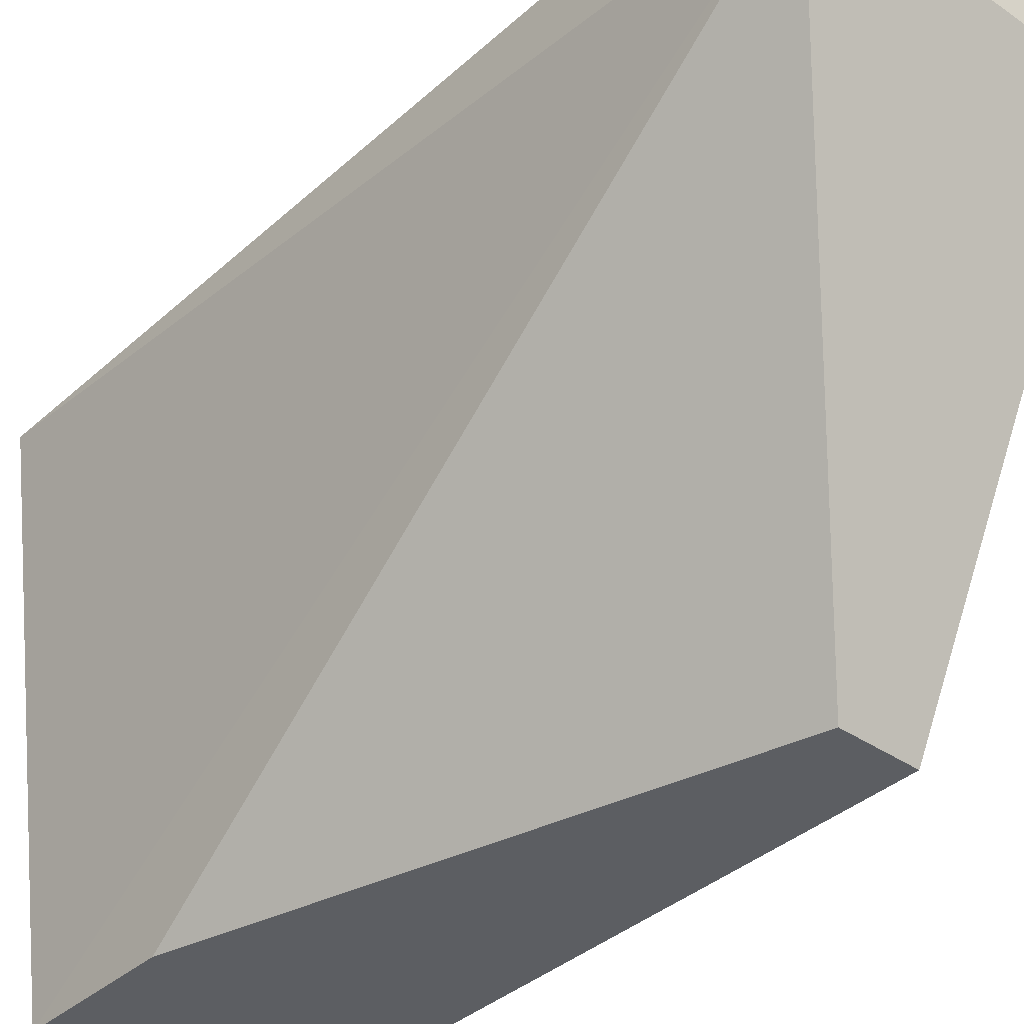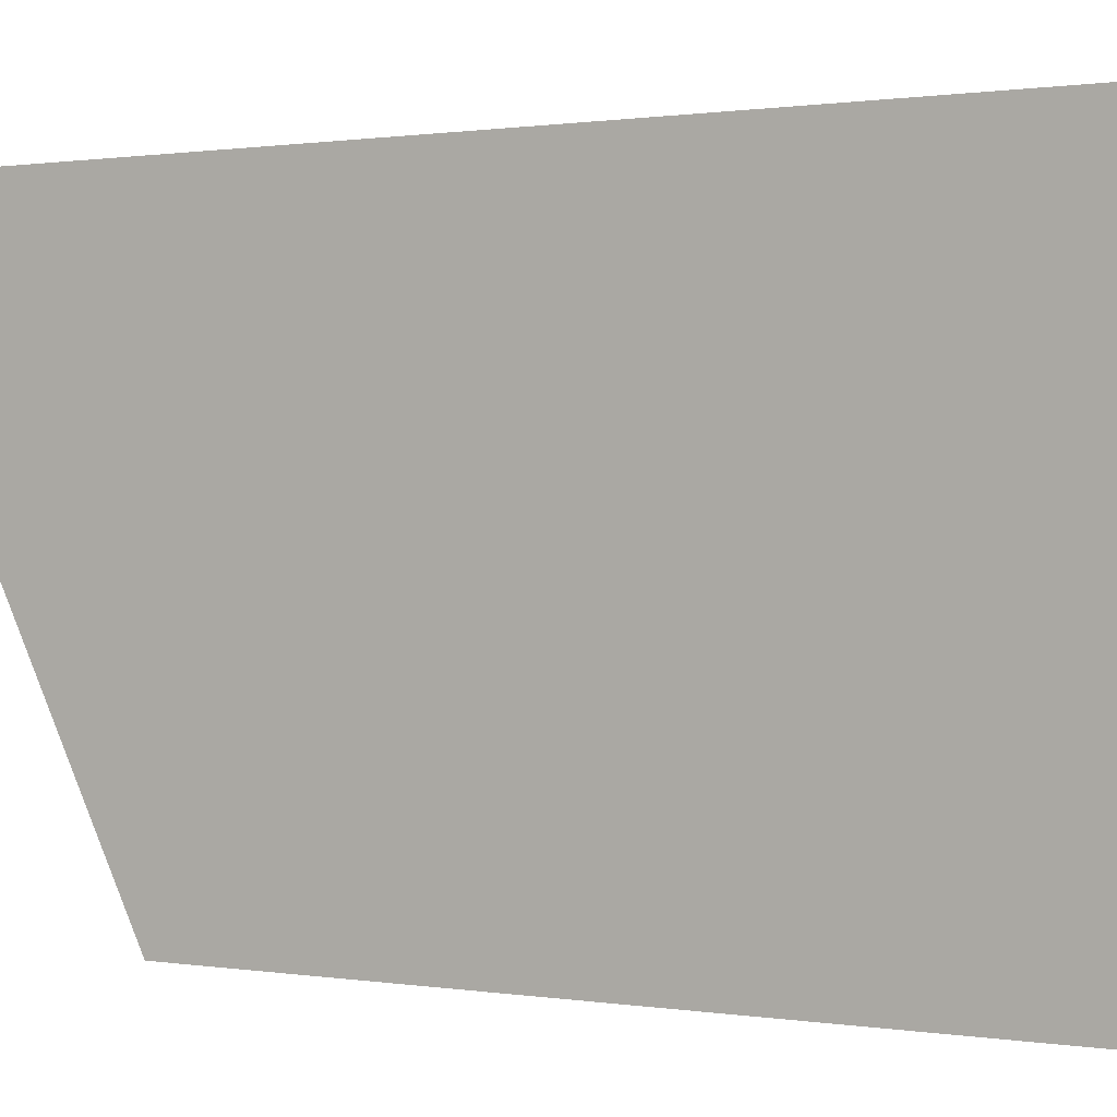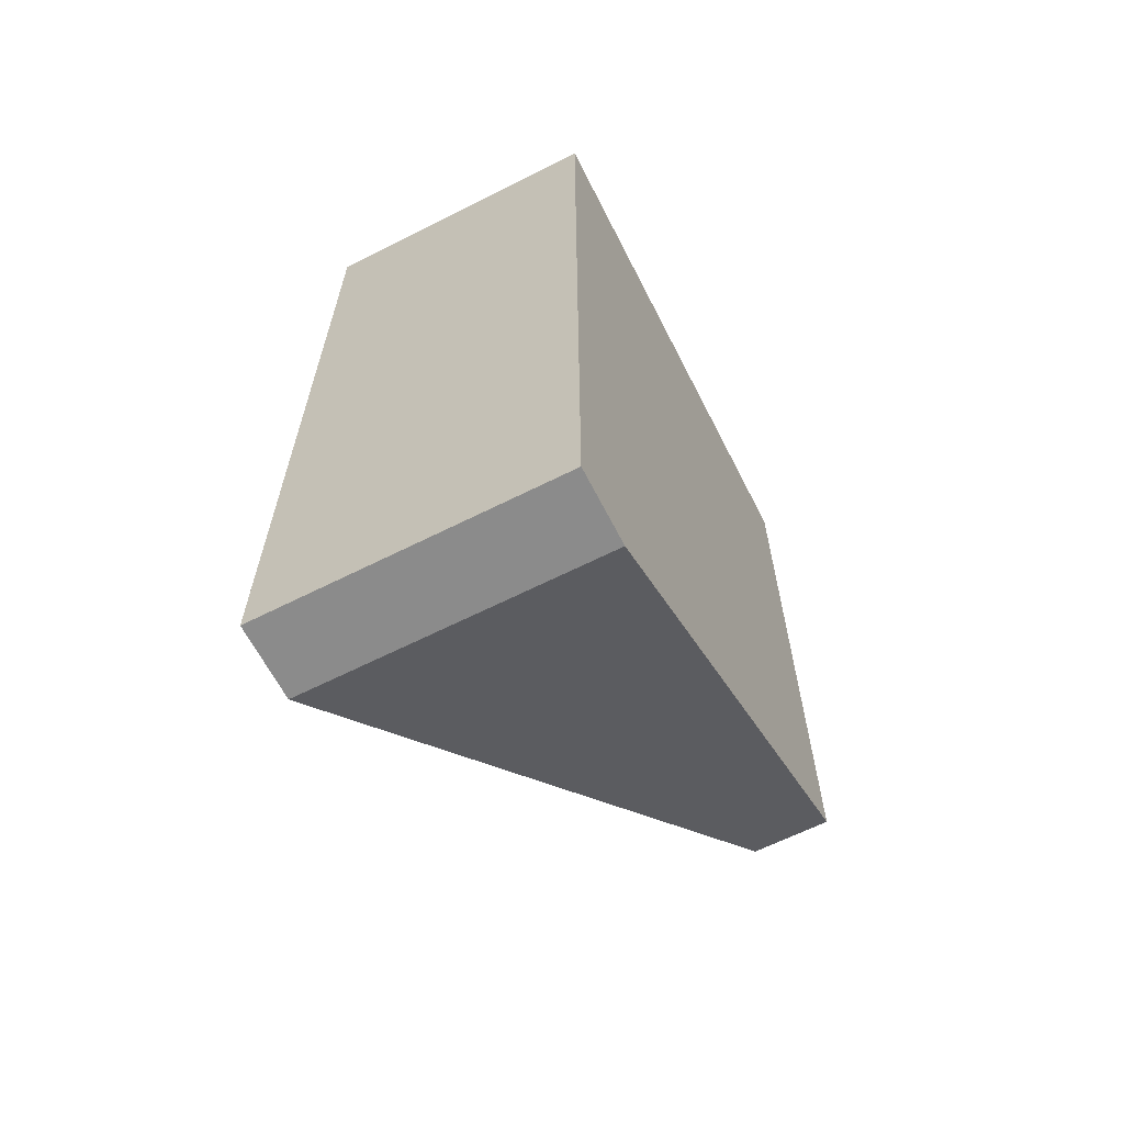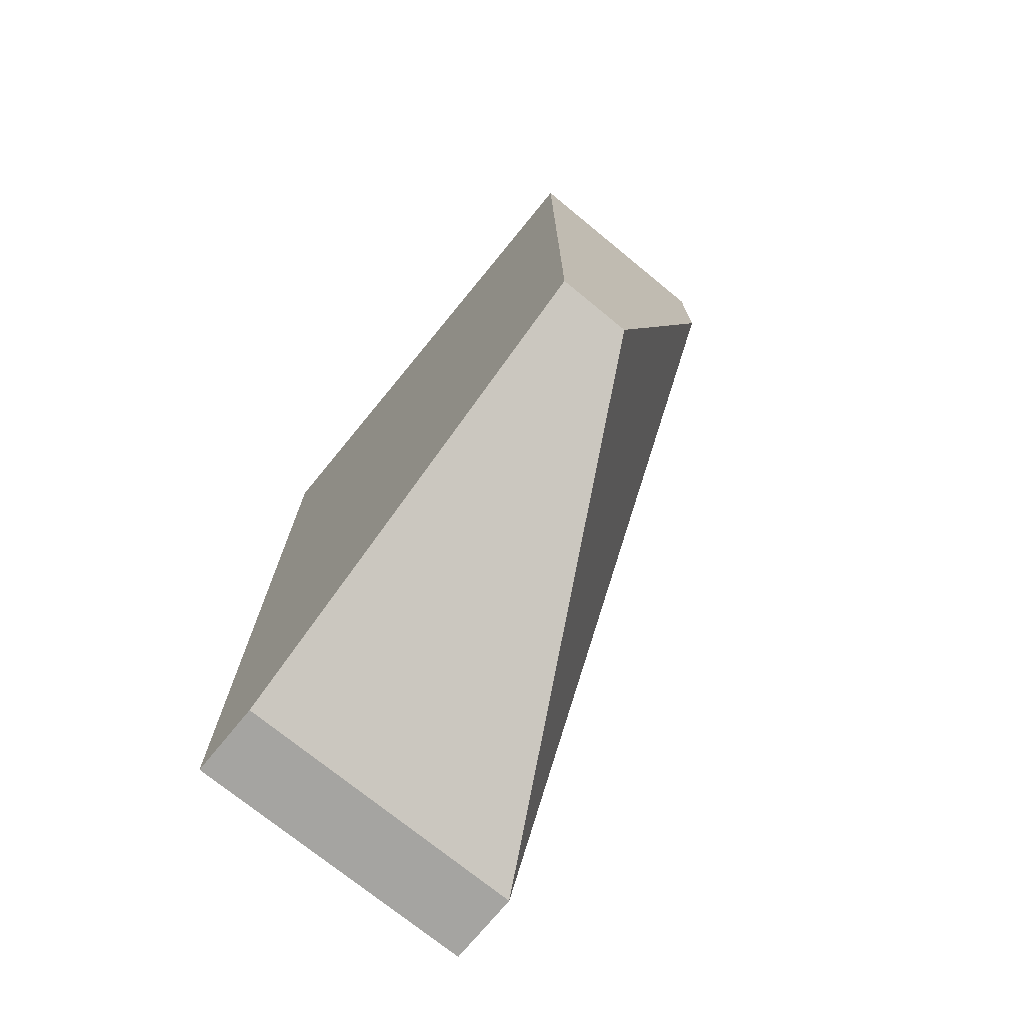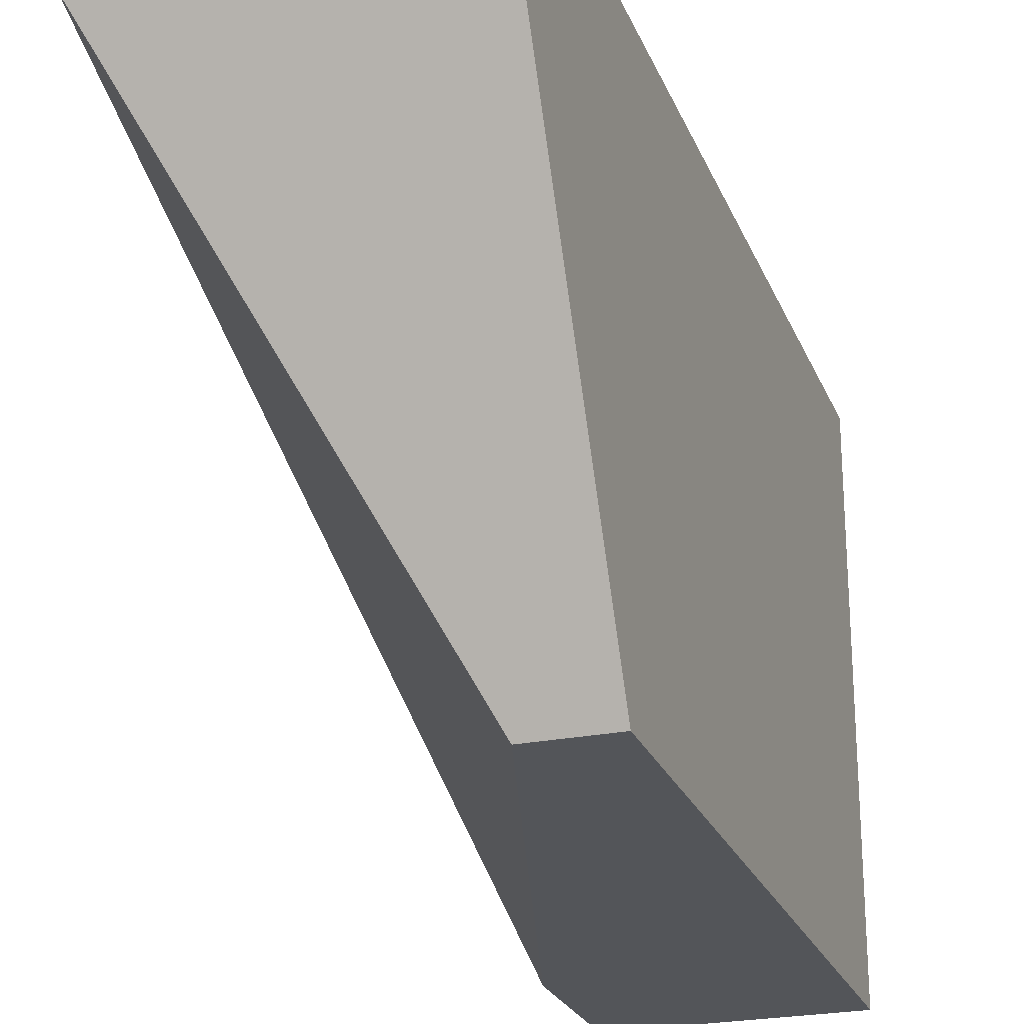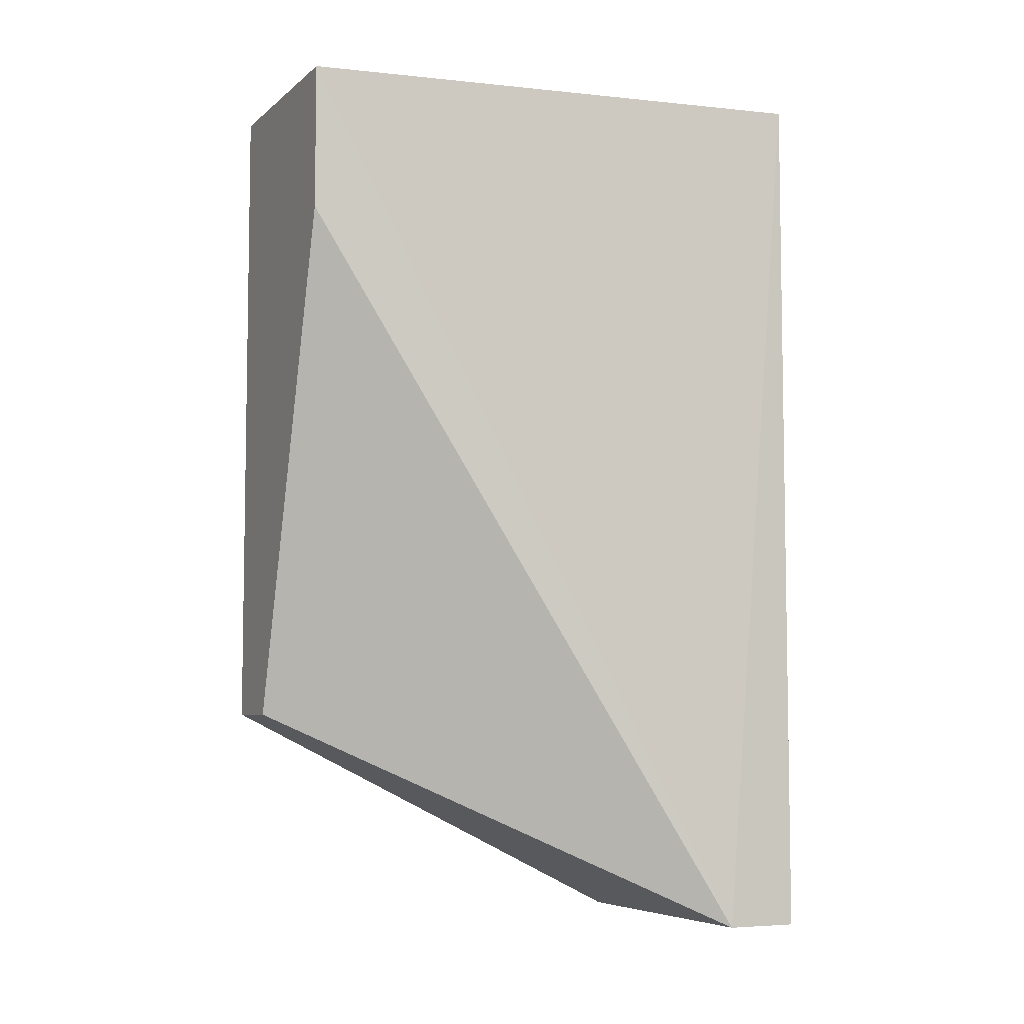
<metadata>
{"format":"obj","ext":"obj","renderer":"f3d","projection":"perspective","resolution":1024,"background":"white","views":[{"elev":-37.6,"azim":138.6,"up":"+Y"},{"elev":0.7,"azim":-58.5,"up":"+Y"},{"elev":-63.8,"azim":-153.0,"up":"+Z"},{"elev":-73.3,"azim":-39.3,"up":"+Z"},{"elev":-24.5,"azim":-161.5,"up":"+Y"},{"elev":-6.1,"azim":64.5,"up":"+Z"}]}
</metadata>
<code>
v -0.01931 -0.006126 0.02371
v -0.01931 -0.006126 0.02112
v -0.0219 -0.006126 0.01206
v -0.02319 -0.006126 0.02371
v -0.02319 -0.006126 0.01206
v -0.02319 0.00164 0.008176
v -0.02319 0.002936 0.02371
v -0.02319 0.002936 0.008176
v -0.01801 0.00164 0.008176
v -0.01801 0.002936 0.02371
v -0.01801 0.002936 0.008176
f 3 9 2
f 6 5 7
f 7 10 11
f 10 7 1
f 7 5 4
f 5 1 4
f 1 7 4
f 5 6 9
f 11 10 9
f 6 11 9
f 10 1 9
f 1 5 3
f 5 9 3
f 6 7 8
f 7 11 8
f 11 6 8
f 9 1 2
f 1 3 2

</code>
